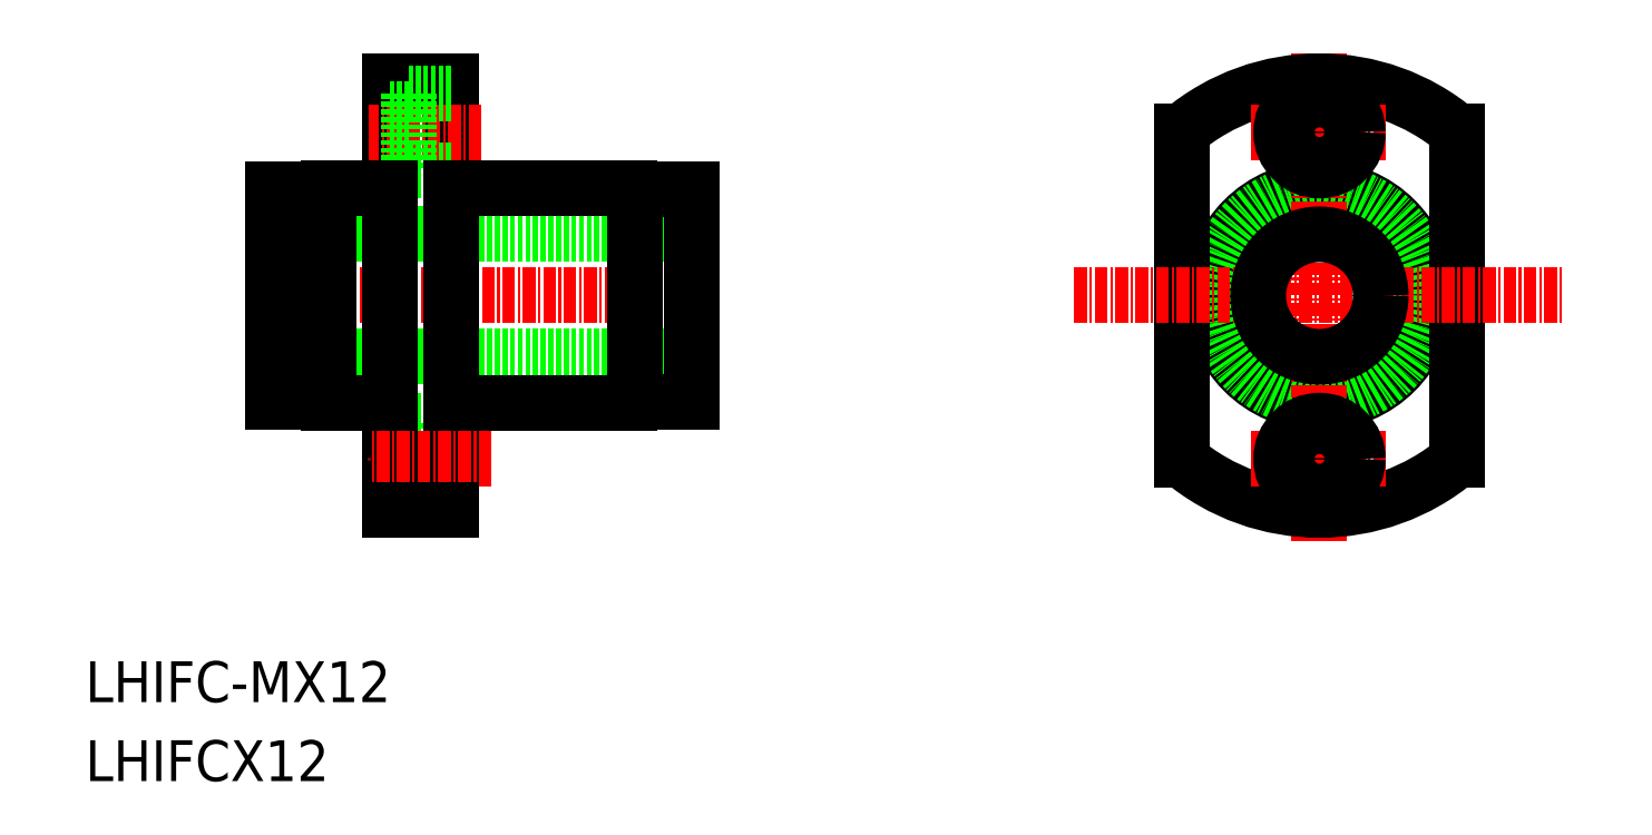
<metadata>
{"format":"dxf","ext":"dxf","renderer":"ezdxf+matplotlib","layout":"modelspace","background":"white","min_lineweight":24,"dpi":150}
</metadata>
<code>
0
SECTION
2
ENTITIES
0
TEXT
8
0
10
241.8
20
131.7
30
0
40
4
1
LHIFCX12
0
TEXT
8
0
10
241.8
20
139.5
30
0
40
4
1
LHIFC-MX12
0
CIRCLE
8
0
10
362.6
20
179.3
30
0
40
10.5
0
CIRCLE
8
0
10
362.6
20
179.3
30
0
40
10.25
0
LINE
8
0
10
376.1
20
163.2
30
0
11
376.1
21
195.4
31
0
0
LINE
8
0
10
349.1
20
163.2
30
0
11
349.1
21
195.4
31
0
0
LINE
8
CENTER
10
362.6
20
155.3
30
0
11
362.6
21
203.3
31
0
0
ARC
8
0
10
362.6
20
179.3
30
0
40
21
50
230
51
310
0
LINE
8
CENTER
10
355.8
20
163.3
30
0
11
369.3
21
163.3
31
0
0
CIRCLE
8
0
10
362.6
20
163.3
30
0
40
3.75
0
CIRCLE
8
0
10
362.6
20
163.3
30
0
40
2.25
0
LINE
8
CENTER
10
338.6
20
179.3
30
0
11
386.6
21
179.3
31
0
0
ARC
8
0
10
362.6
20
179.3
30
0
40
21
50
49.99
51
130
0
CIRCLE
8
0
10
362.6
20
179.3
30
0
40
6
0
LINE
8
CENTER
10
355.8
20
195.3
30
0
11
369.3
21
195.3
31
0
0
CIRCLE
8
0
10
362.6
20
195.3
30
0
40
3.75
0
CIRCLE
8
0
10
362.6
20
195.3
30
0
40
2.25
0
LINE
8
0
10
273.5
20
165.5
30
0
11
271.6
21
165.5
31
0
0
LINE
8
0
10
273.5
20
161
30
0
11
271.6
21
161
31
0
0
LINE
8
0
10
277.6
20
159.5
30
0
11
273.5
21
159.5
31
0
0
LINE
8
0
10
273.5
20
159.5
30
0
11
273.5
21
167
31
0
0
LINE
8
0
10
277.6
20
167
30
0
11
273.5
21
167
31
0
0
LINE
8
CENTER
10
258.6
20
179.3
30
0
11
302.6
21
179.3
31
0
0
LINE
8
0
10
260.1
20
185.3
30
0
11
301.1
21
185.3
31
0
0
LINE
8
0
10
260.1
20
173.3
30
0
11
301.1
21
173.3
31
0
0
LINE
8
0
10
295.6
20
189.7
30
0
11
295.6
21
168.9
31
0
0
LINE
8
0
10
260.1
20
189.7
30
0
11
260.1
21
168.9
31
0
0
LINE
8
0
10
301.1
20
189.7
30
0
11
301.1
21
168.9
31
0
0
LINE
8
0
10
260.1
20
189.7
30
0
11
265.6
21
189.7
31
0
0
LINE
8
0
10
260.1
20
168.9
30
0
11
265.6
21
168.9
31
0
0
ARC
8
0
10
294.4
20
188.6
30
0
40
1.3
50
27.8
51
64.67
0
ARC
8
0
10
294.4
20
170
30
0
40
1.3
50
295.3
51
332.2
0
LINE
8
0
10
277.6
20
200.3
30
0
11
277.6
21
158.3
31
0
0
LINE
8
0
10
301.1
20
189.7
30
0
11
295.6
21
189.7
31
0
0
LINE
8
0
10
301.1
20
168.9
30
0
11
295.6
21
168.9
31
0
0
LINE
8
0
10
277.6
20
200.3
30
0
11
271.6
21
200.3
31
0
0
LINE
8
0
10
271.6
20
200.3
30
0
11
271.6
21
158.3
31
0
0
LINE
8
CENTER
10
280.5
20
195.3
30
0
11
269.5
21
195.3
31
0
0
LINE
8
CENTER
10
281.5
20
163.3
30
0
11
269.5
21
163.3
31
0
0
LINE
8
0
10
277.6
20
191.5
30
0
11
273.5
21
191.5
31
0
0
LINE
8
0
10
273.5
20
199
30
0
11
273.5
21
191.5
31
0
0
LINE
8
0
10
277.6
20
199
30
0
11
273.5
21
199
31
0
0
LINE
8
0
10
273.5
20
197.5
30
0
11
271.6
21
197.5
31
0
0
LINE
8
0
10
273.5
20
193
30
0
11
271.6
21
193
31
0
0
LINE
8
0
10
265.6
20
189.8
30
0
11
265.6
21
168.8
31
0
0
LINE
8
0
10
265.6
20
189.8
30
0
11
271.6
21
189.8
31
0
0
LINE
8
0
10
277.6
20
189.8
30
0
11
295
21
189.8
31
0
0
LINE
8
0
10
265.6
20
168.8
30
0
11
271.6
21
168.8
31
0
0
LINE
8
0
10
277.6
20
168.8
30
0
11
295
21
168.8
31
0
0
LINE
8
0
10
277.6
20
158.3
30
0
11
271.6
21
158.3
31
0
0
ENDSEC
0
EOF

</code>
